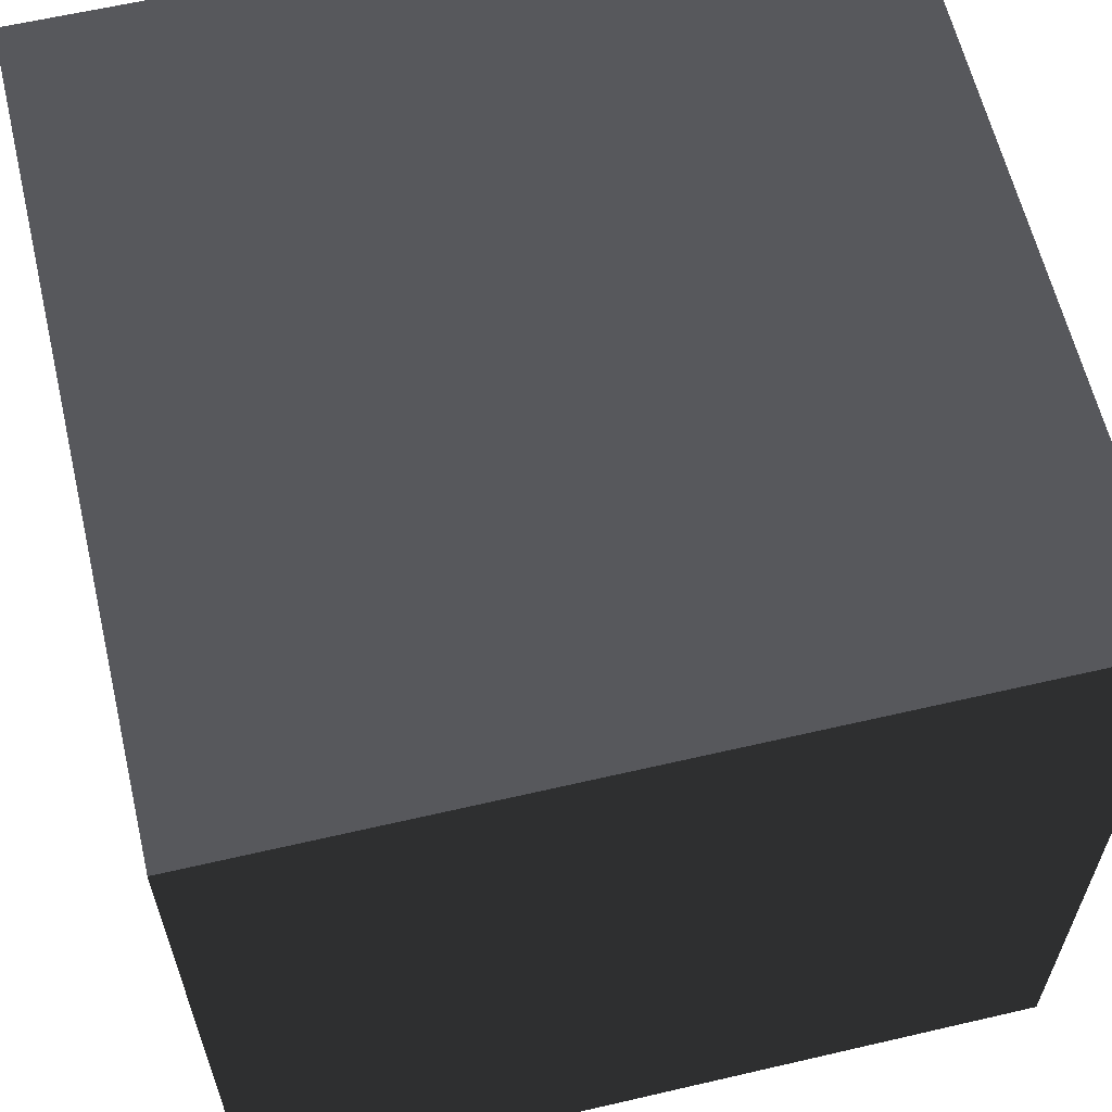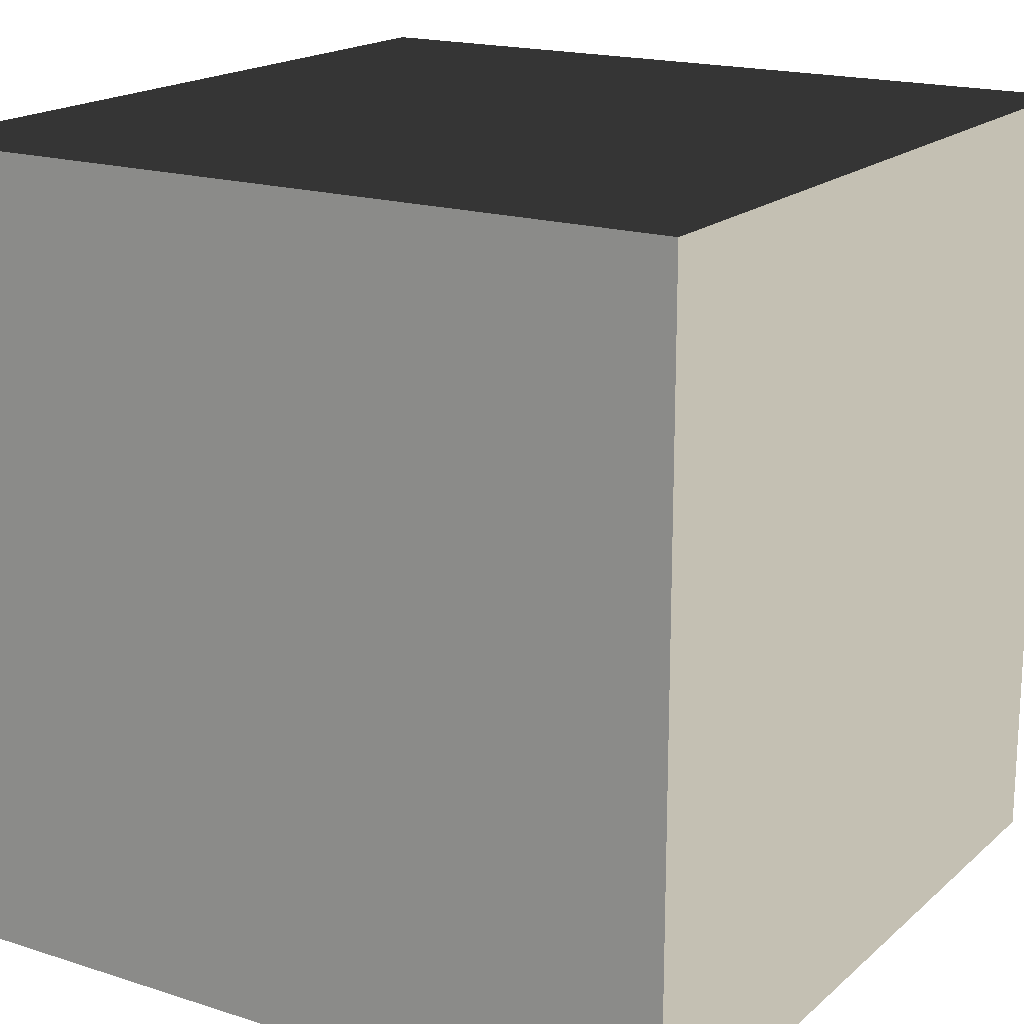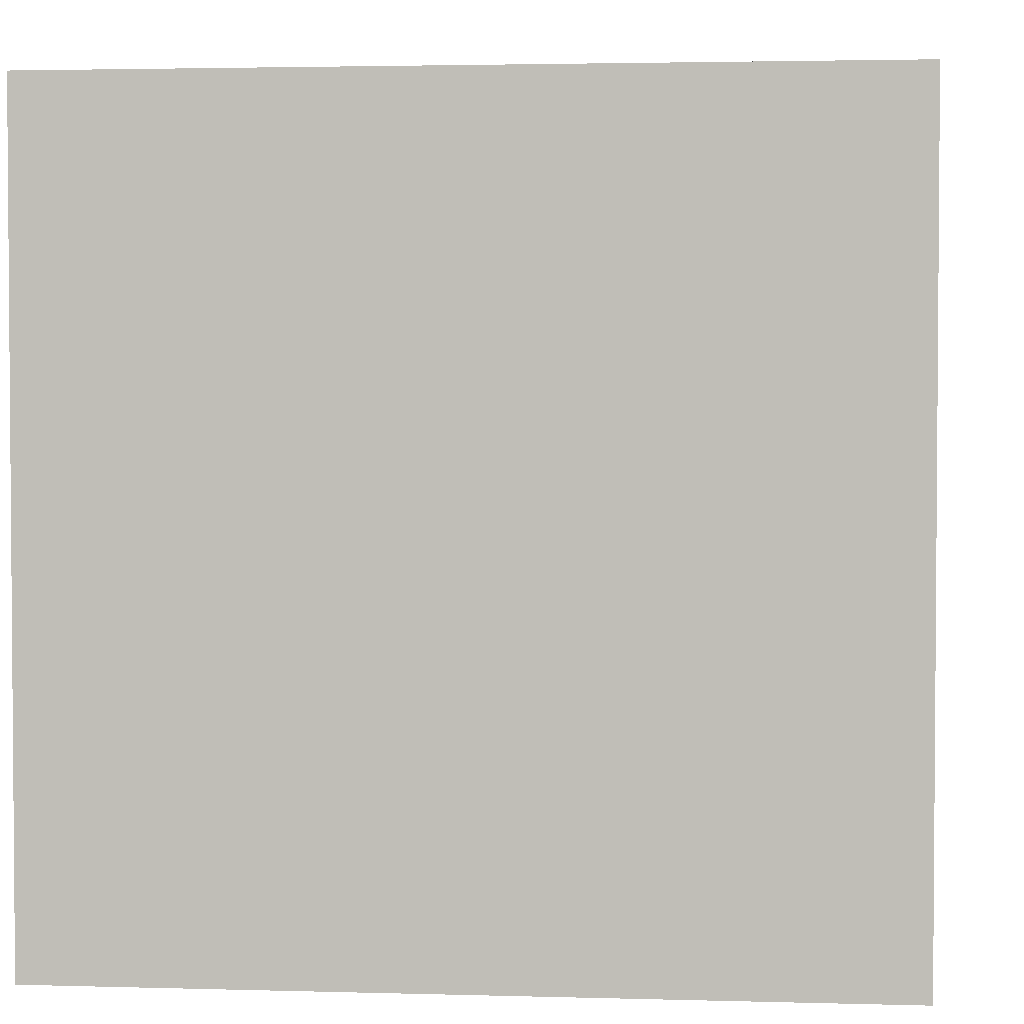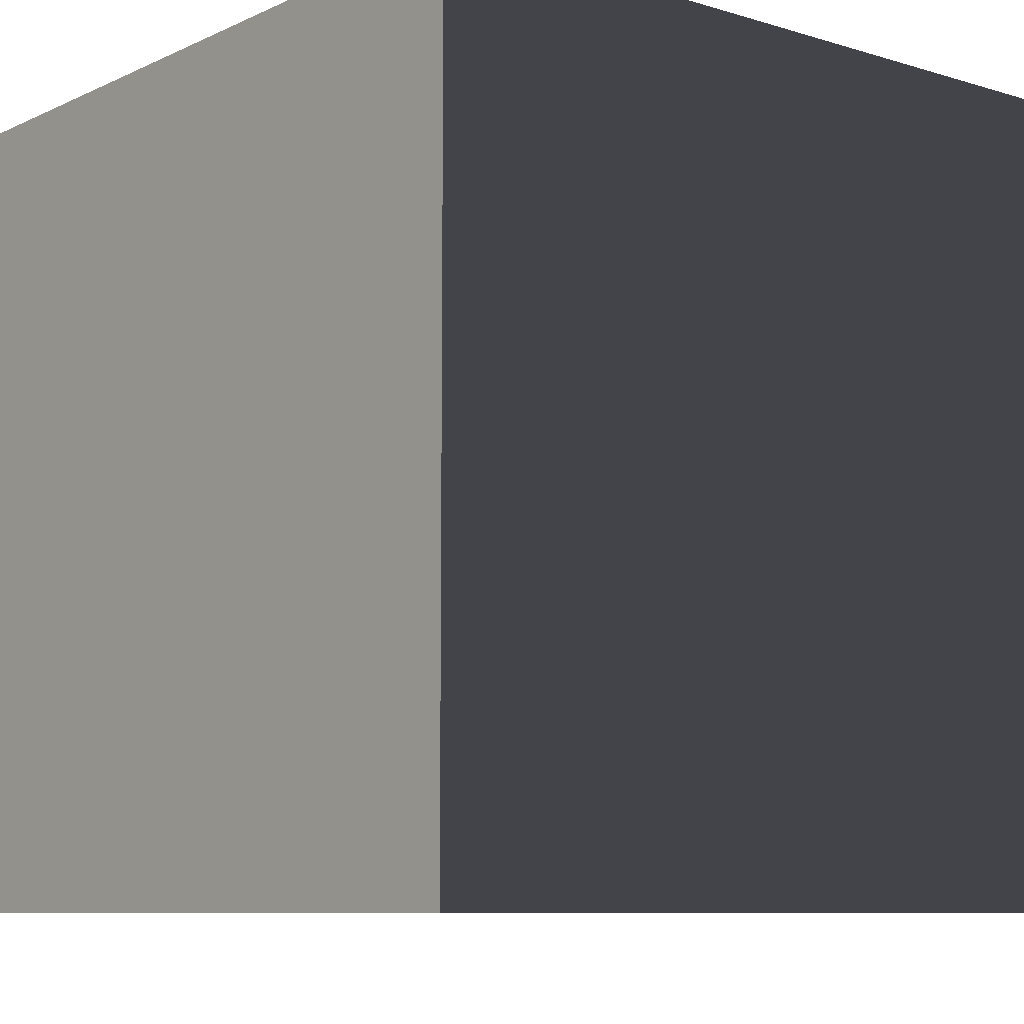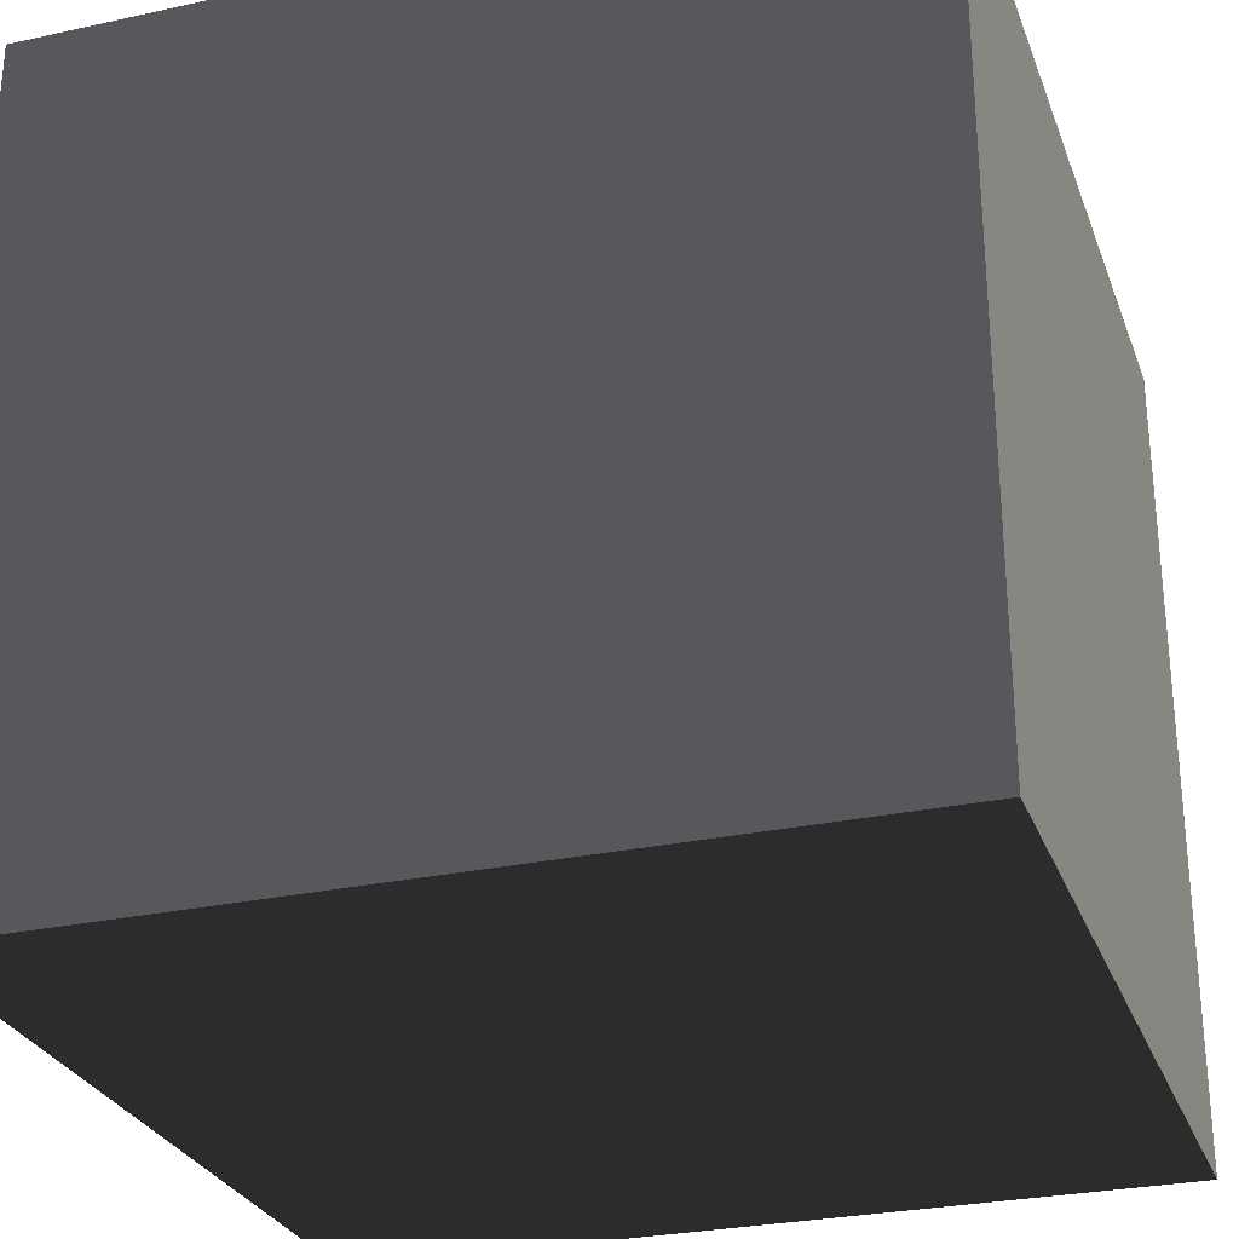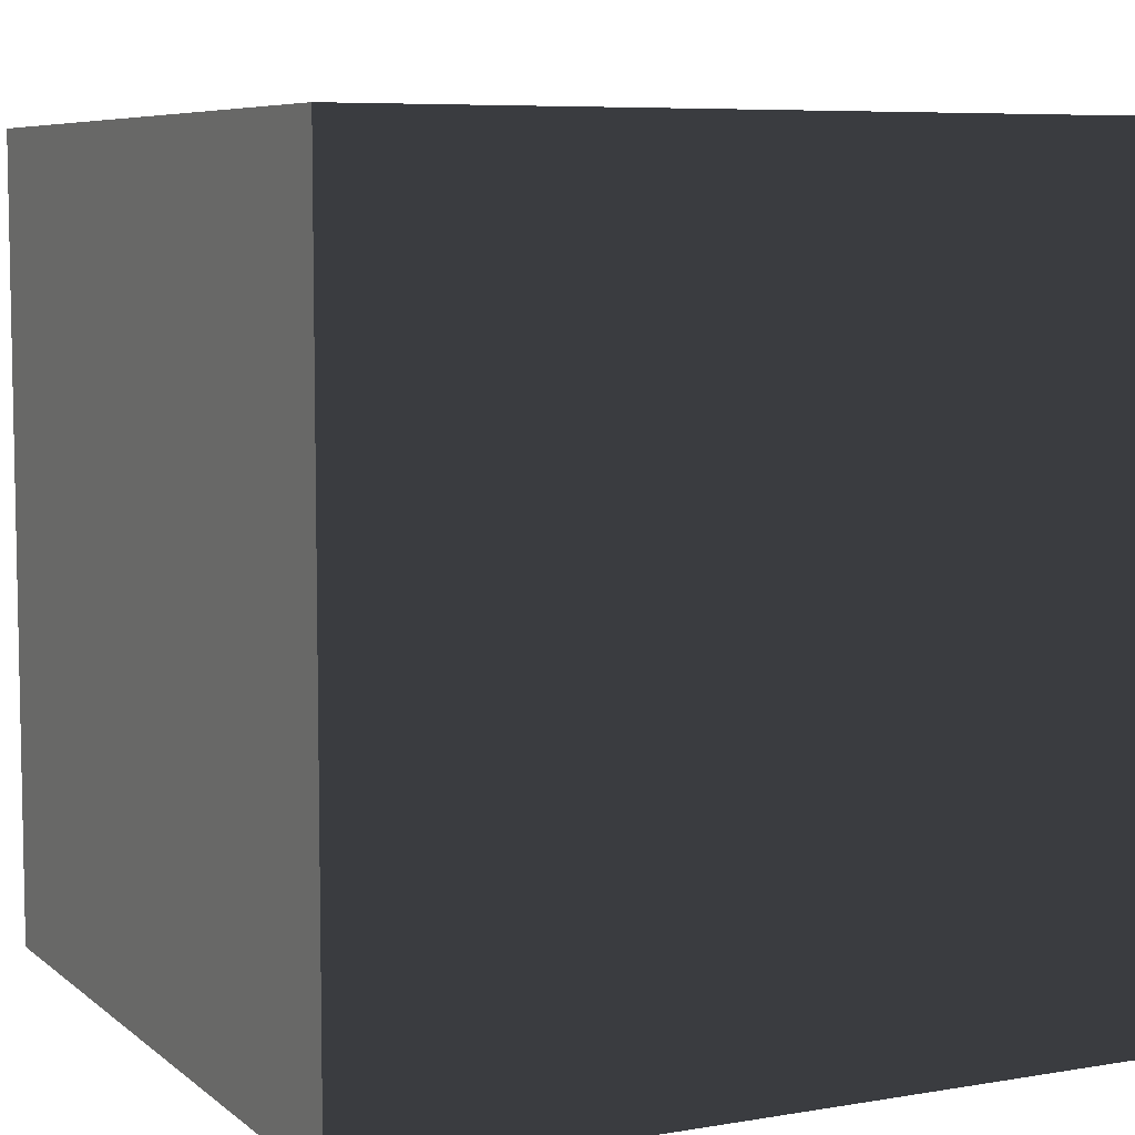
<metadata>
{"format":"obj","ext":"obj","renderer":"f3d","projection":"perspective","resolution":1024,"background":"white","views":[{"elev":61.6,"azim":166.7,"up":"+Z"},{"elev":18.0,"azim":-58.0,"up":"+Y"},{"elev":2.7,"azim":95.7,"up":"+Y"},{"elev":-8.6,"azim":140.7,"up":"+Z"},{"elev":-28.3,"azim":-161.8,"up":"+Z"},{"elev":7.0,"azim":153.8,"up":"+Y"}]}
</metadata>
<code>
v -0.05 -0.05 1.408e-07
v 0.05 -0.05 1.408e-07
v 0.05 0.05 1.22e-07
v -0.05 0.05 1.22e-07
v -0.05 -0.05 0.1
v -0.05 0.05 0.1
v 0.05 0.05 0.1
v 0.05 -0.05 0.1
v -0.05 -0.05 1.408e-07
v -0.05 -0.05 0.1
v 0.05 -0.05 0.1
v 0.05 -0.05 1.408e-07
v 0.05 -0.05 1.408e-07
v 0.05 -0.05 0.1
v 0.05 0.05 0.1
v 0.05 0.05 1.22e-07
v 0.05 0.05 1.22e-07
v 0.05 0.05 0.1
v -0.05 0.05 0.1
v -0.05 0.05 1.22e-07
v -0.05 0.05 1.22e-07
v -0.05 0.05 0.1
v -0.05 -0.05 0.1
v -0.05 -0.05 1.408e-07
g Crate_(8)_22379_412
f 1 3 2
f 1 4 3
f 5 7 6
f 5 8 7
f 9 11 10
f 9 12 11
f 13 15 14
f 13 16 15
f 17 19 18
f 17 20 19
f 21 23 22
f 21 24 23

</code>
